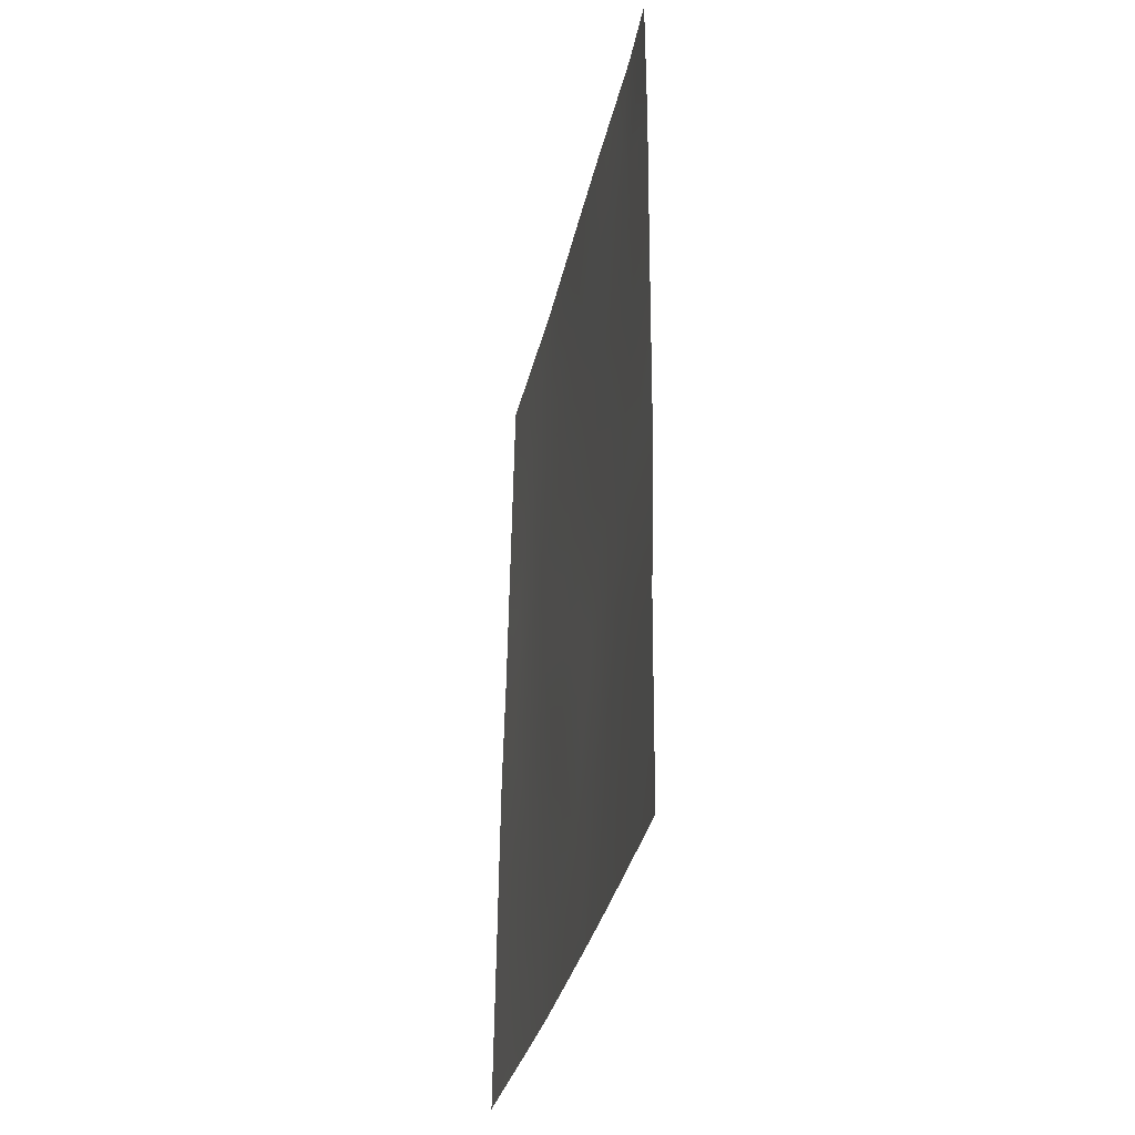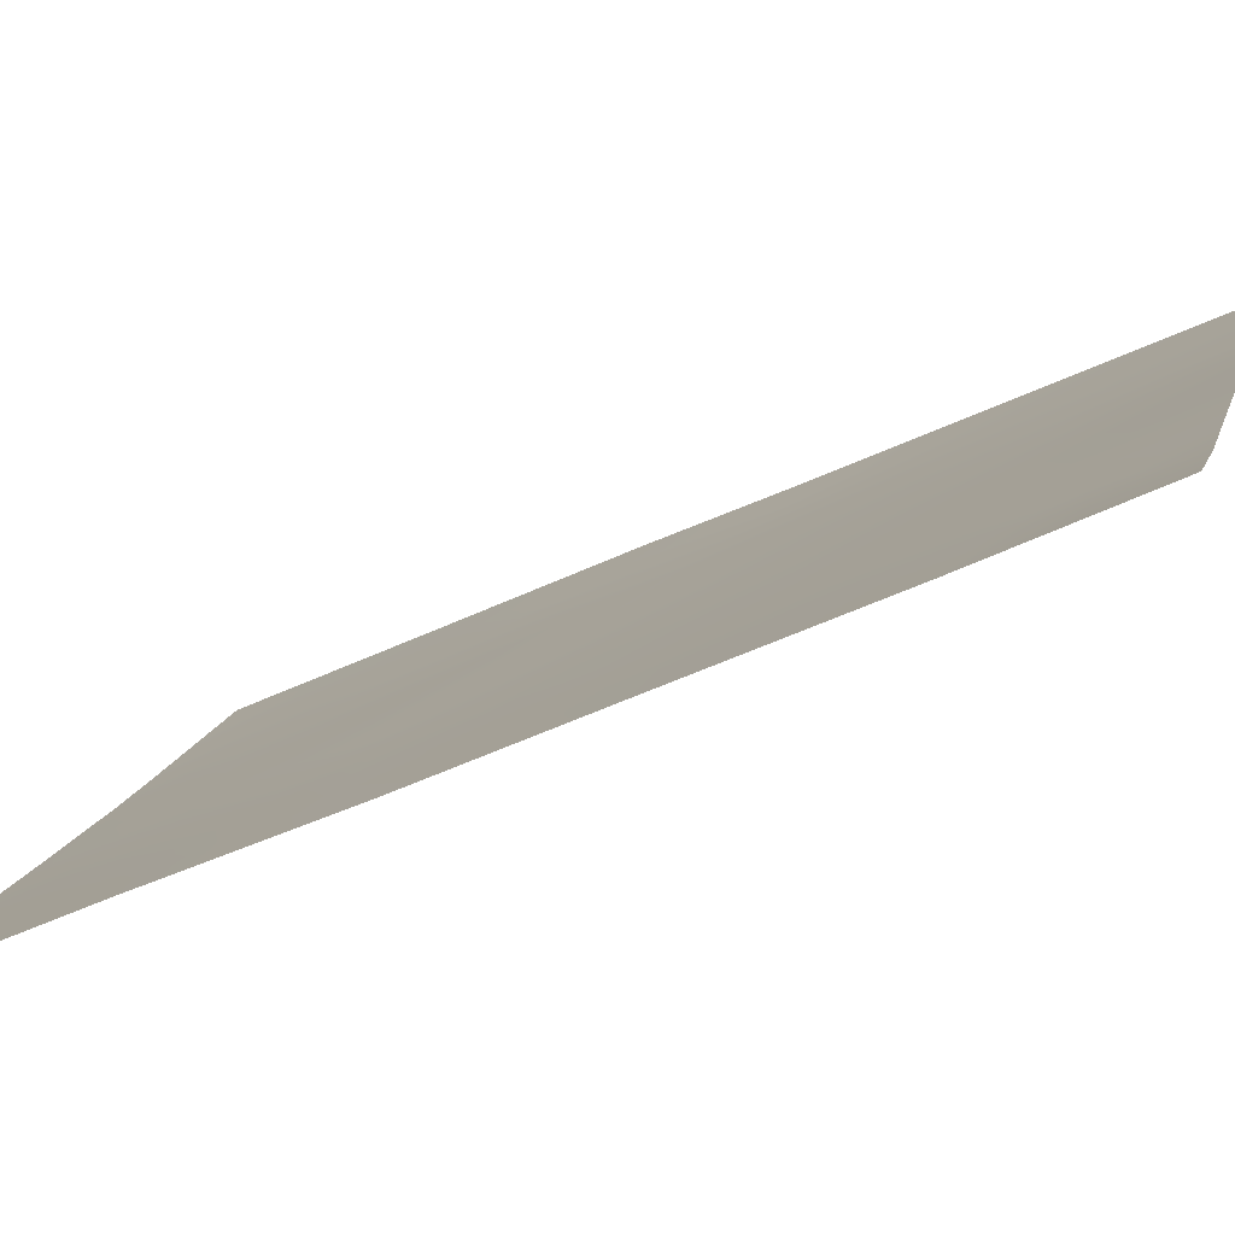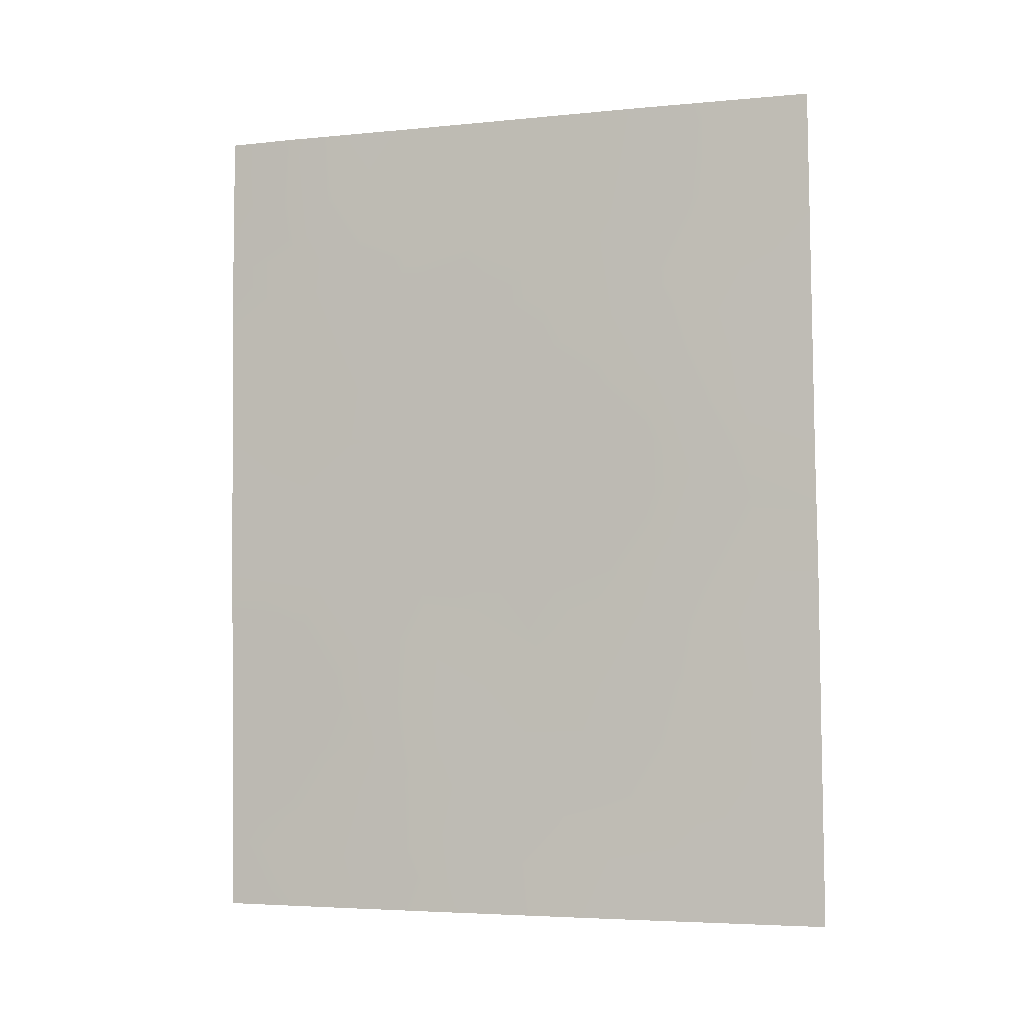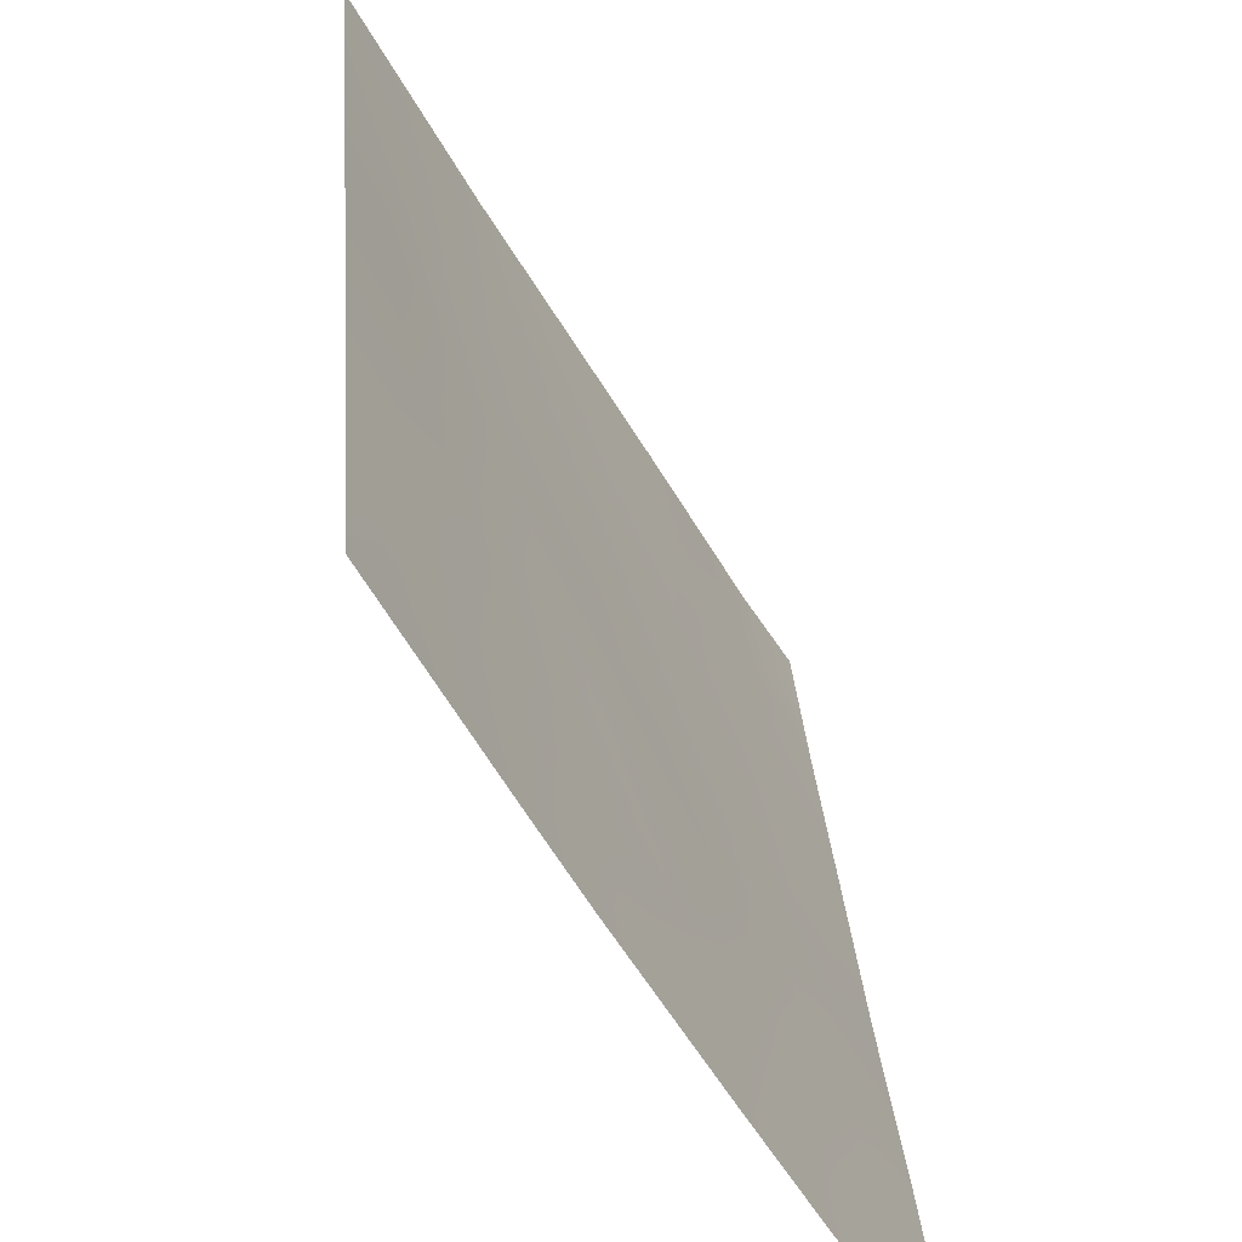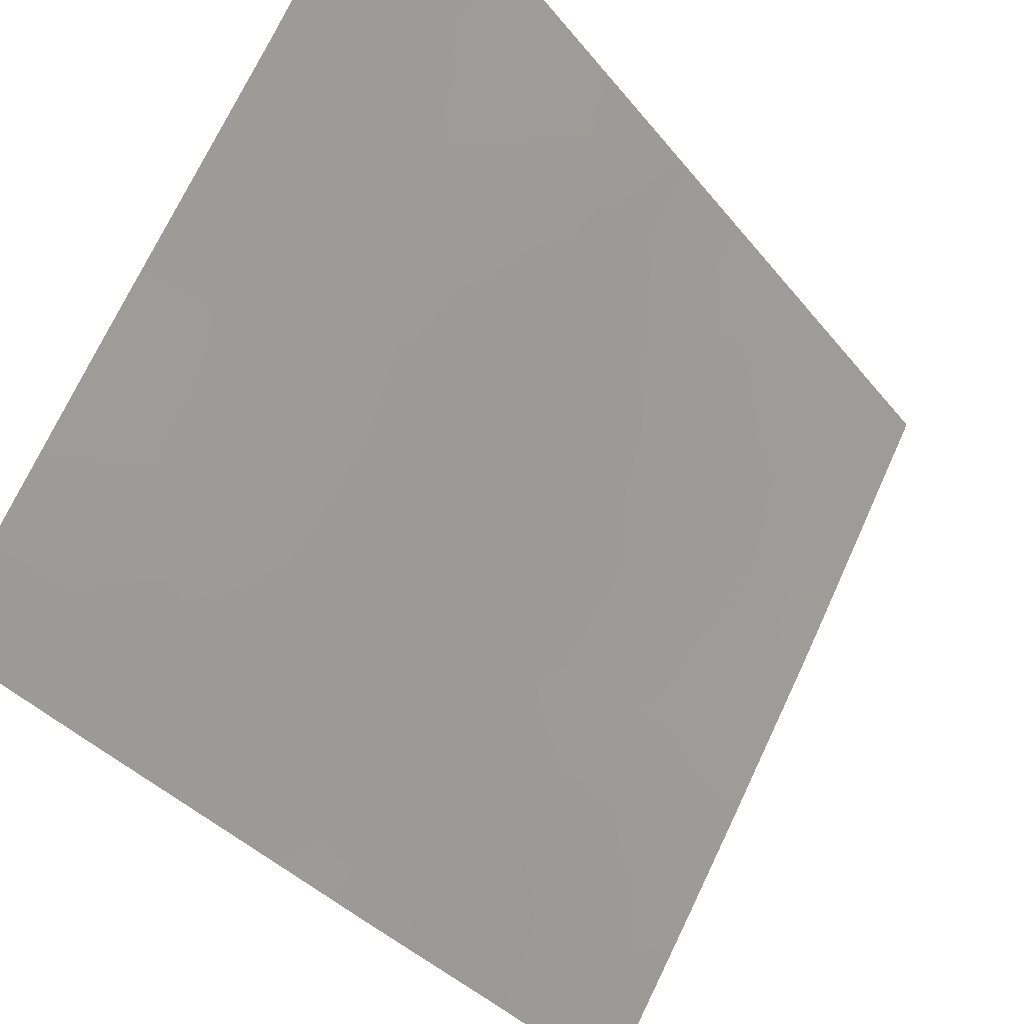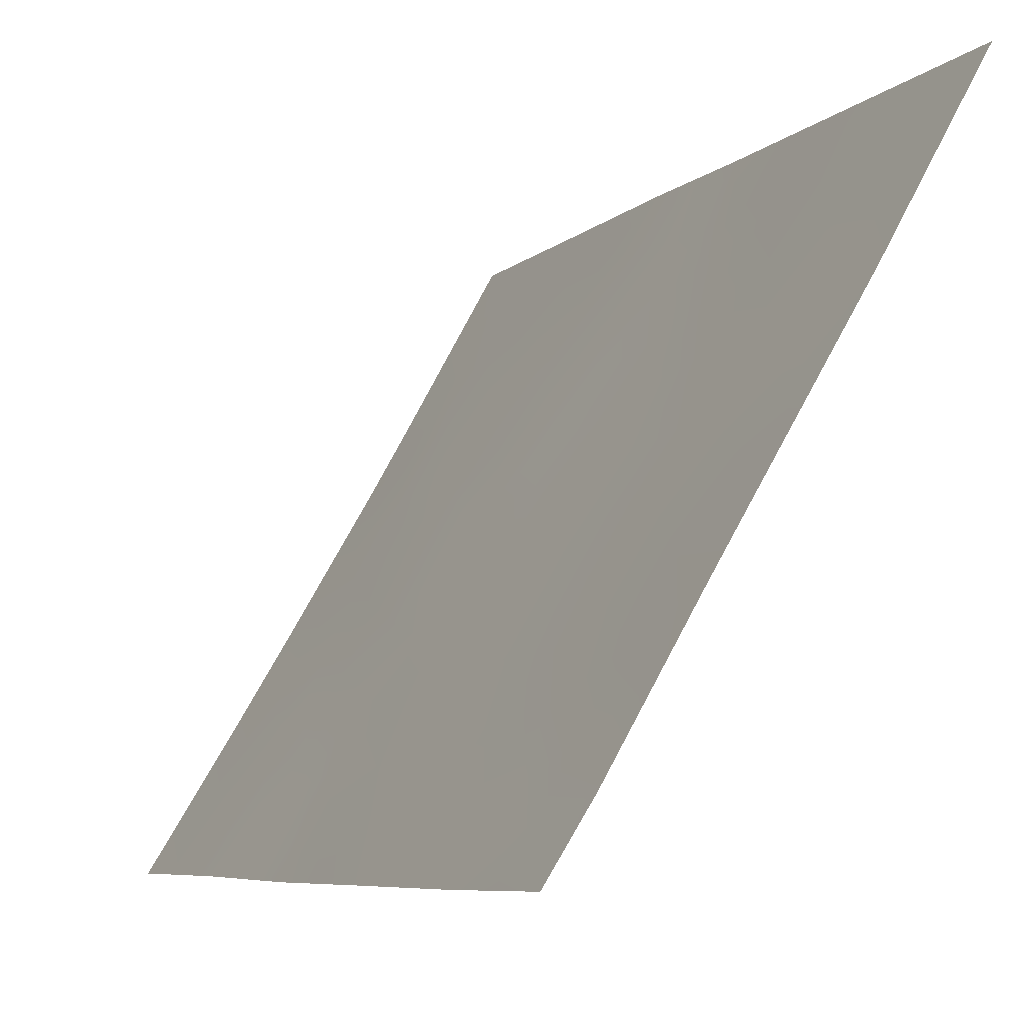
<metadata>
{"format":"obj","ext":"obj","renderer":"f3d","projection":"perspective","resolution":1024,"background":"white","views":[{"elev":-33.3,"azim":-42.4,"up":"+Z"},{"elev":-49.0,"azim":-61.4,"up":"+Y"},{"elev":-4.5,"azim":77.6,"up":"+Z"},{"elev":29.8,"azim":176.2,"up":"+Y"},{"elev":-34.6,"azim":32.2,"up":"+Y"},{"elev":-7.4,"azim":-23.1,"up":"+Y"}]}
</metadata>
<code>
v -89.9 51.84 38
v -88.99 53.22 46.04
v -89.02 53.24 43.64
v -91.04 49.83 43.13
v -91.07 49.88 40.66
v -88.5 54.17 43.1
v -87.34 56.15 43.36
v -87.64 55.45 50
v -89.52 52.47 39.98
v -88.15 54.82 38
v -88.85 53.59 41.58
v -88.36 54.46 39.55
v -89.22 52.99 38
v -87.86 55.29 41.4
v -86.87 57.06 41.28
v -86.35 57.72 50
v -91.03 49.82 45.48
v -90.09 51.35 46.67
v -90.48 50.64 50
v -89.45 52.41 48.06
v -87.63 55.76 38
v -86.37 57.76 47.39
v -86.86 56.88 47.96
v -86.43 57.86 40.42
v -87.15 56.4 45.56
v -88.38 54.21 48.23
v -91.07 49.9 39.08
v -91.02 49.8 47.93
v -91.02 49.8 50
v -86.45 57.88 38
v -87.84 55.16 46.9
v -89.43 52.45 50
v -89 53.17 50
v -89.81 51.92 42.24
v -86.42 57.83 43.07
v -90.8 50.35 38
v -86.39 57.79 44.84
v -91.08 49.91 38
v -87.26 56.39 39.81
v -88.13 54.73 44.73
v -87.3 56.08 48.42
v -90.48 50.87 39.45
v -90.17 51.34 41.42
v -90.21 51.12 48.98
v -89.02 53.21 44.78
v -88.59 53.96 44.23
v -88.53 54.02 45.36
v -91.05 49.86 41.9
v -89.25 52.94 39.07
v -87.78 55.48 39.68
v -87.58 55.8 40.57
v -88.1 54.9 40.52
v -91.03 49.83 44.31
v -90.77 50.27 44.44
v -87.04 56.82 38
v -87.42 56.12 38.87
v -87.92 55.17 43.12
v -88.13 54.81 42.23
v -87.63 55.68 42.3
v -87.38 56.14 41.42
v -87.14 56.54 42.31
v -86.76 57.1 45.62
v -87.27 56.24 44.53
v -86.86 56.99 44.12
v -91.07 49.89 39.87
v -90.78 50.36 40.1
v -91.02 49.81 46.7
v -90.57 50.57 46.11
v -90.53 50.62 47.22
v -89.65 52.22 41.14
v -89.17 53.06 40.82
v -89.32 52.78 41.89
v -90 51.53 45.14
v -89.47 52.43 45.13
v -89.64 52.12 46.15
v -89.47 52.47 44.08
v -91.02 49.8 48.97
v -90.7 50.3 49
v -86.44 57.87 39.21
v -86.82 57.17 40.11
v -90.54 50.63 45.07
v -87.35 56.02 47.39
v -87.47 55.83 46.25
v -88.2 54.65 43.82
v -87.16 56.55 40.65
v -89.22 52.8 49.04
v -86.42 57.84 41.74
v -86.74 57.26 42.31
v -86.83 57.08 43.18
v -88.32 54.31 50
v -88.66 53.74 49.12
v -88.03 54.8 49.14
v -88.94 53.27 48.14
v -88.69 53.91 38
v -88.37 54.45 38.65
v -88.81 53.7 38.83
v -87.95 55.18 38.79
v -88.57 54.06 42.2
v -88.96 53.37 42.57
v -89.43 52.55 42.96
v -88 54.92 45.81
v -87.63 55.58 45.16
v -90.58 50.72 38.68
v -86.41 57.81 43.95
v -87.79 55.24 48.11
v -88.34 54.3 47.39
v -88.74 53.63 47.05
v -89.96 51.54 50
v -89.71 51.98 48.98
v -86.38 57.78 46.11
v -86.9 56.83 46.64
v -89.93 51.76 40.52
v -87.47 55.77 49.14
v -89.93 51.69 43.4
v -89.23 52.81 47.11
v -88.96 53.43 39.8
v -88.64 53.98 40.6
v -87.75 55.41 44.08
v -88.37 54.43 41.42
v -90 51.48 47.87
v -90.66 50.46 43.31
v -90.27 51.12 42.97
v -87 56.59 50
v -90 51.66 39.67
v -90.16 51.41 38.78
v -90.35 51.1 38
v -90.68 50.5 41.16
v -90.34 51.08 40.38
v -86.36 57.74 48.69
v -90.45 50.85 42.23
v -89.66 52.24 38.89
v -90.17 51.24 45.8
v -89.69 52.02 47.17
v -86.9 56.88 44.94
v -90.31 51.04 44.16
v -89.85 51.81 44.44
v -90.43 50.76 48.18
v -86.81 57.22 38.8
v -88.41 54.21 46.39
v -86.83 56.9 49.1
f 45 46 47
f 48 5 127
f 9 131 49
f 50 51 52
f 57 58 59
f 60 61 59
f 5 65 66
f 67 68 69
f 70 71 72
f 28 78 77
f 73 132 81
f 111 82 83
f 84 46 6
f 87 88 15
f 89 61 88
f 90 91 92
f 86 93 91
f 94 95 96
f 12 95 97
f 98 6 99
f 100 72 99
f 83 101 102
f 27 36 103
f 104 64 89
f 107 139 106
f 108 44 109
f 25 62 111
f 43 112 70
f 38 36 27
f 114 100 76
f 93 115 107
f 116 117 71
f 85 60 51
f 56 50 97
f 31 82 105
f 102 118 63
f 118 84 57
f 96 116 49
f 98 119 58
f 52 119 117
f 101 139 47
f 124 125 131
f 126 125 103
f 128 124 112
f 128 127 66
f 16 140 129
f 44 78 137
f 120 137 69
f 2 45 47
f 45 3 46
f 47 46 40
f 4 48 130
f 1 13 131
f 12 50 52
f 50 39 51
f 52 51 14
f 53 4 121
f 21 55 56
f 55 30 138
f 56 55 138
f 7 57 59
f 57 6 58
f 59 58 14
f 14 60 59
f 60 15 61
f 59 61 7
f 37 62 134
f 62 25 134
f 64 63 7
f 65 27 66
f 42 66 27
f 28 67 69
f 67 17 68
f 69 68 18
f 34 70 72
f 70 9 71
f 72 71 11
f 19 29 78
f 77 78 29
f 30 79 138
f 79 24 80
f 81 68 17
f 25 111 83
f 111 23 82
f 83 82 31
f 84 40 46
f 6 46 3
f 39 80 85
f 85 80 15
f 33 32 86
f 24 87 15
f 87 35 88
f 35 89 88
f 89 7 61
f 88 61 15
f 8 90 92
f 90 33 91
f 92 91 26
f 33 86 91
f 86 20 93
f 91 93 26
f 13 94 96
f 94 10 95
f 96 95 12
f 10 97 95
f 97 10 21
f 11 98 99
f 99 6 3
f 3 100 99
f 100 34 72
f 99 72 11
f 25 83 102
f 83 31 101
f 102 101 40
f 27 103 42
f 35 104 89
f 104 37 64
f 89 64 7
f 31 105 106
f 106 105 26
f 32 108 109
f 108 19 44
f 23 129 140
f 62 37 110
f 111 110 22
f 34 43 70
f 70 112 9
f 105 92 26
f 136 114 76
f 114 34 100
f 76 100 3
f 26 93 107
f 93 20 115
f 9 116 71
f 116 12 117
f 71 117 11
f 39 85 51
f 85 15 60
f 51 60 14
f 21 56 97
f 56 39 50
f 97 50 12
f 23 41 82
f 105 82 41
f 25 102 63
f 102 40 118
f 63 118 7
f 7 118 57
f 118 40 84
f 57 84 6
f 13 96 49
f 96 12 116
f 49 116 9
f 6 98 58
f 98 11 119
f 58 119 14
f 12 52 117
f 52 14 119
f 117 119 11
f 40 101 47
f 47 139 2
f 18 133 120
f 133 20 120
f 34 114 122
f 114 136 135
f 8 113 123
f 9 124 131
f 124 42 125
f 131 125 1
f 36 126 103
f 126 1 125
f 103 125 42
f 127 43 130
f 4 130 121
f 43 128 112
f 128 42 124
f 112 124 9
f 42 128 66
f 128 43 127
f 66 127 5
f 43 34 130
f 129 23 22
f 20 133 115
f 115 75 2
f 54 135 81
f 32 109 86
f 109 44 120
f 44 19 78
f 137 78 28
f 18 120 69
f 69 137 28
f 73 74 75
f 130 48 127
f 49 131 13
f 18 132 75
f 74 76 45
f 75 74 2
f 111 22 23
f 132 68 81
f 62 110 111
f 133 75 115
f 68 132 18
f 75 133 18
f 132 73 75
f 76 3 45
f 74 45 2
f 64 134 63
f 121 135 54
f 109 120 20
f 37 134 64
f 134 25 63
f 114 135 122
f 136 73 135
f 81 135 73
f 86 109 20
f 73 136 74
f 105 41 113
f 136 76 74
f 80 24 15
f 137 120 44
f 123 113 140
f 54 81 17
f 113 8 92
f 105 113 92
f 54 17 53
f 53 121 54
f 56 138 39
f 79 80 138
f 39 138 80
f 123 140 16
f 23 140 41
f 107 115 2
f 101 31 139
f 106 139 31
f 121 130 122
f 122 135 121
f 113 41 140
f 139 107 2
f 106 26 107
f 130 34 122

</code>
